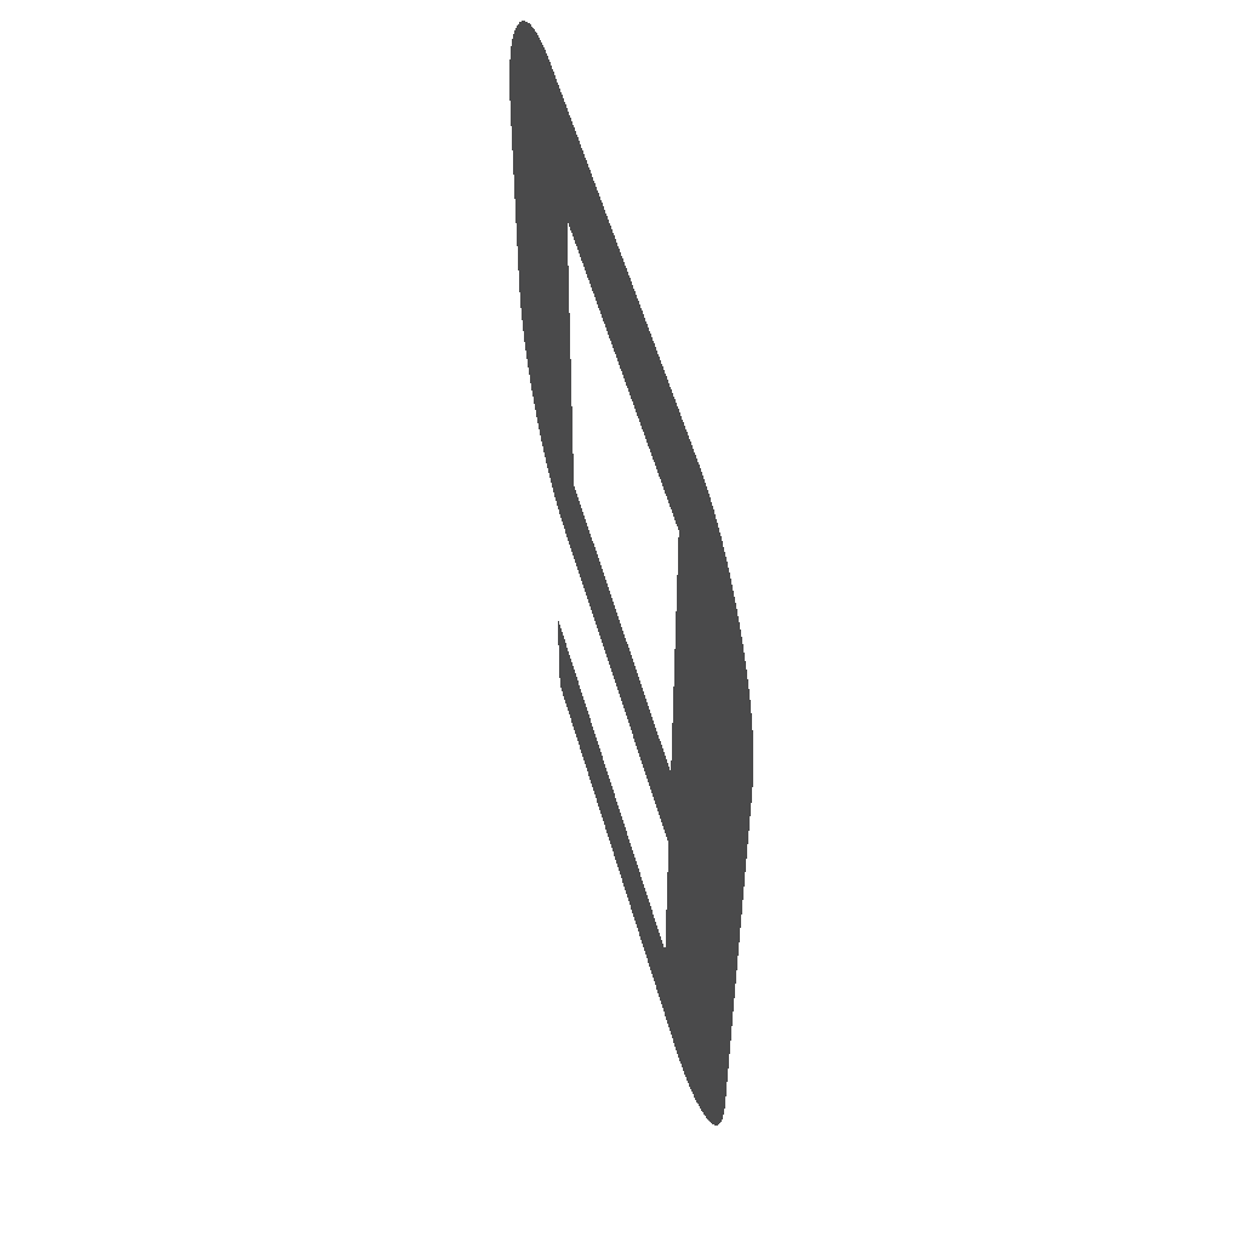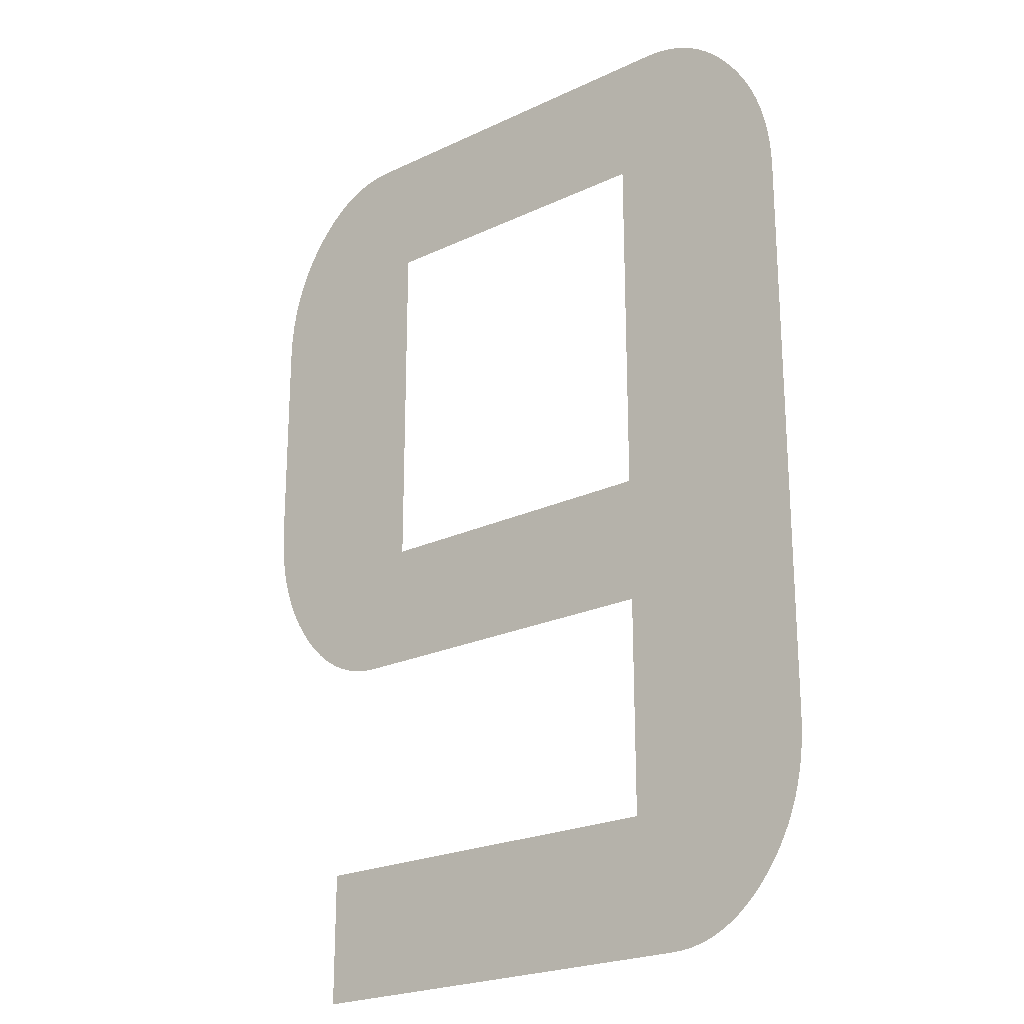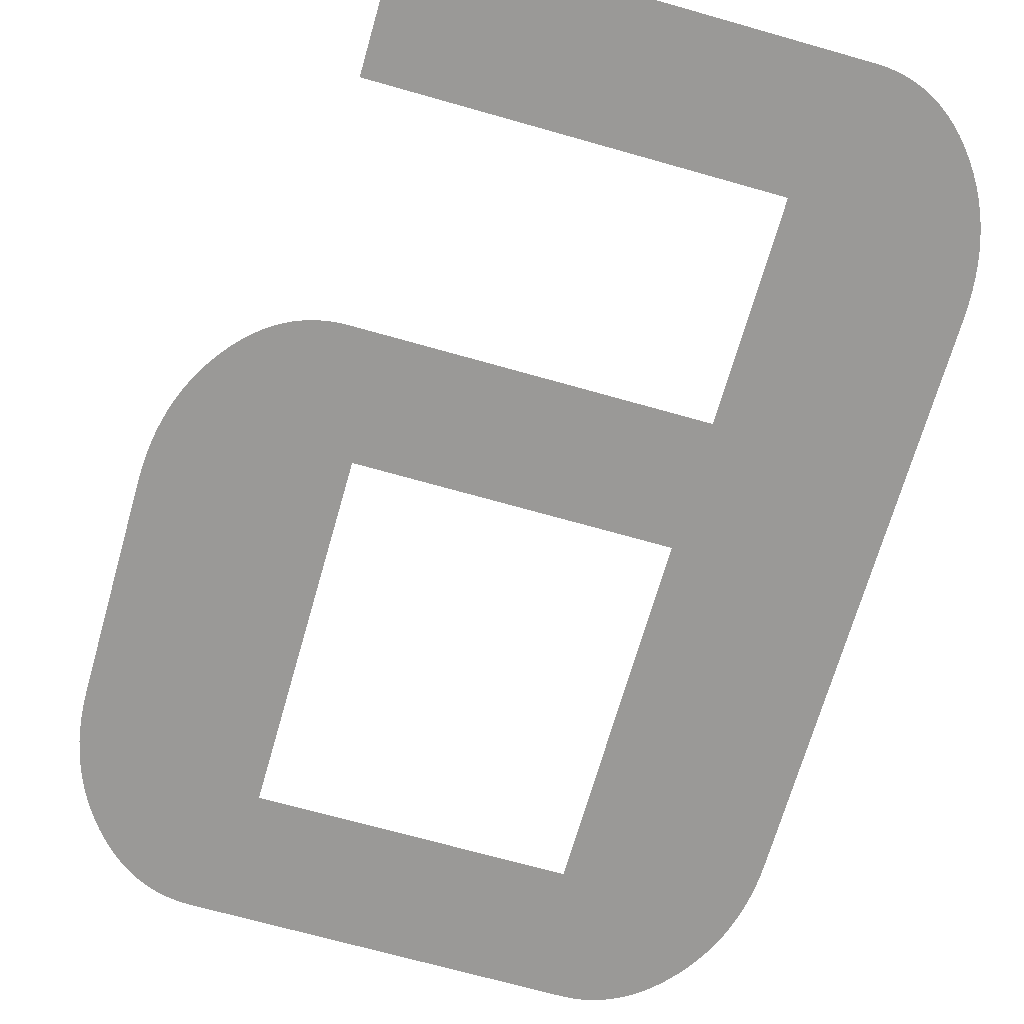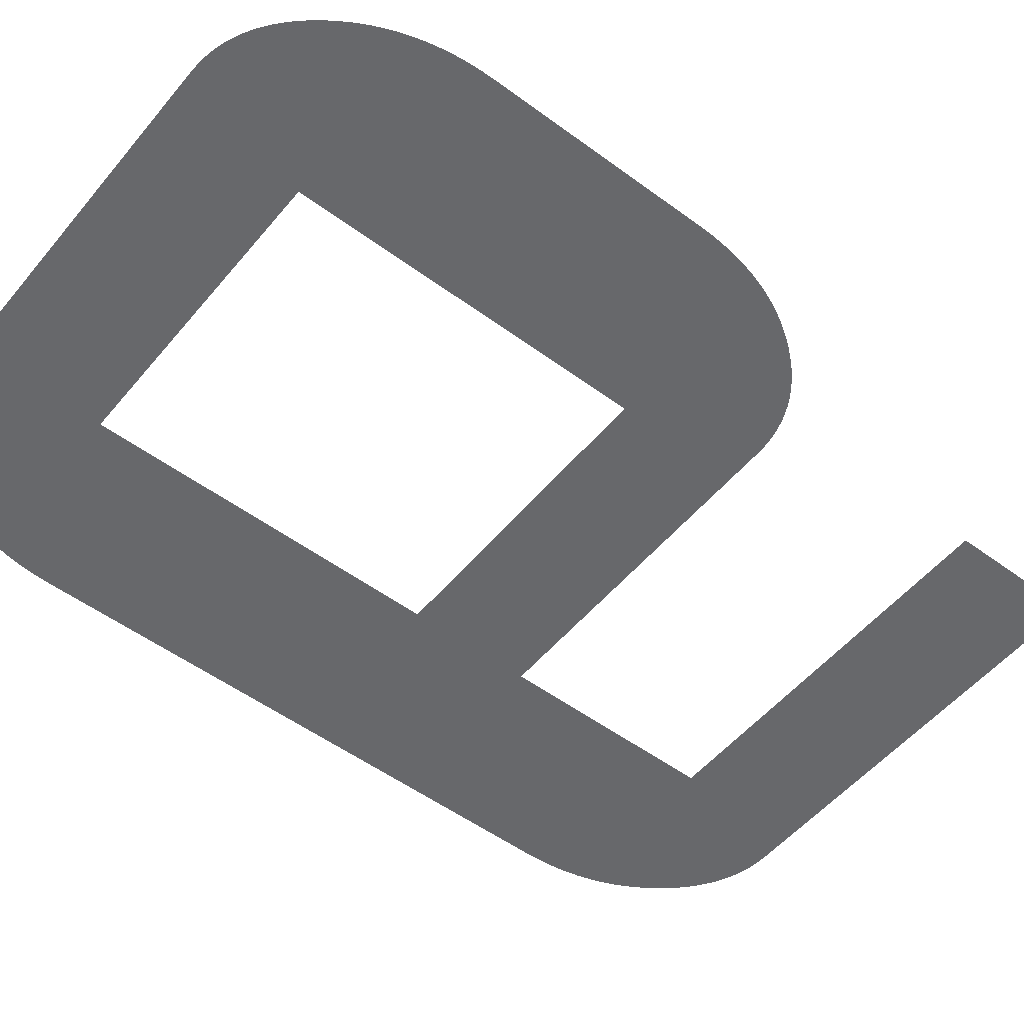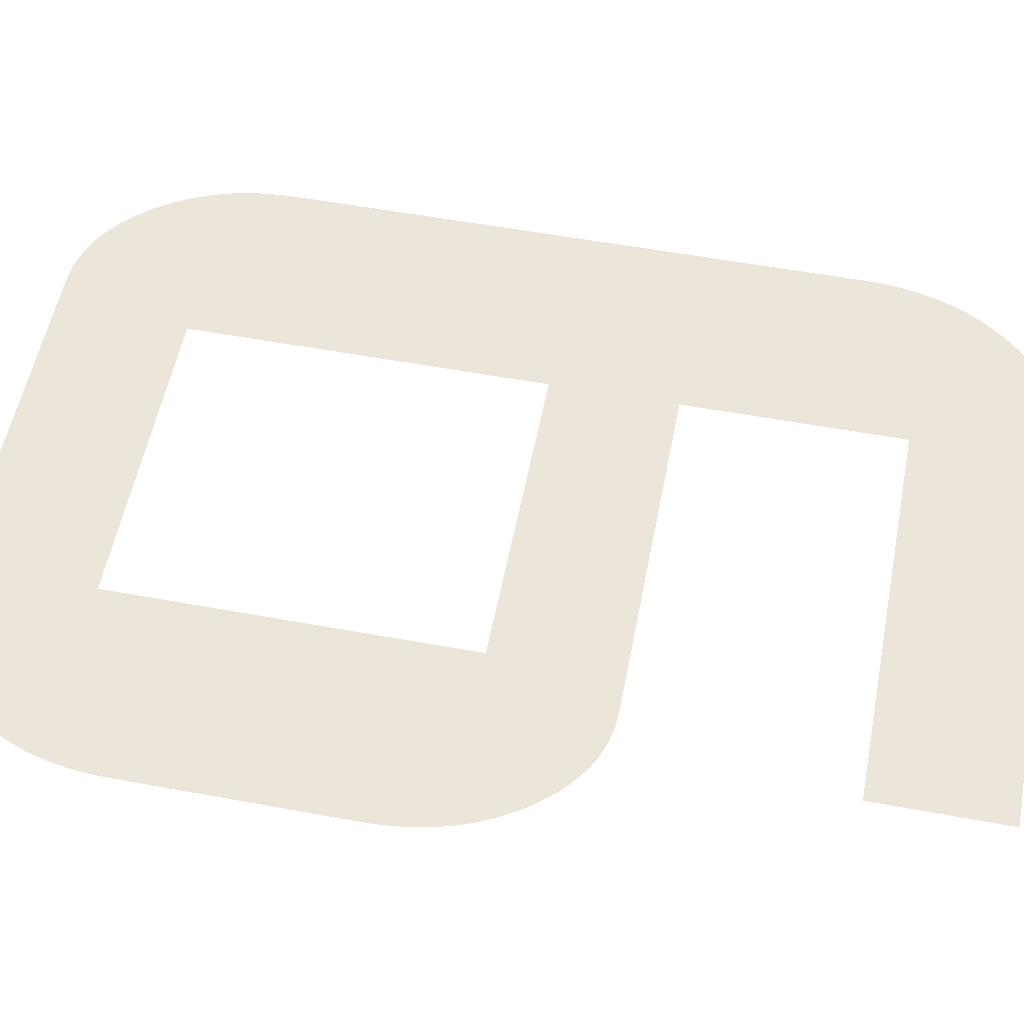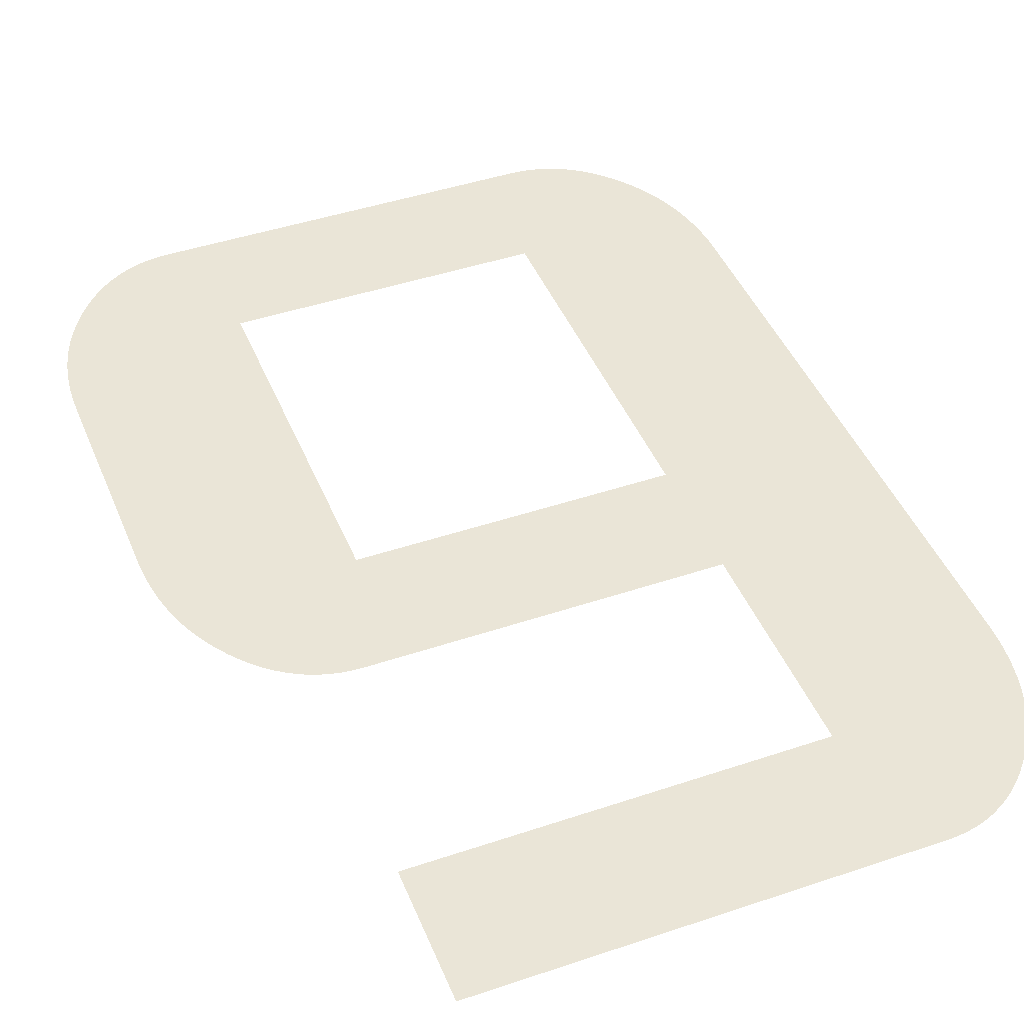
<metadata>
{"format":"obj","ext":"obj","renderer":"f3d","projection":"perspective","resolution":1024,"background":"white","views":[{"elev":57.5,"azim":74.1,"up":"+Y"},{"elev":-22.6,"azim":39.2,"up":"+Y"},{"elev":-68.9,"azim":-15.9,"up":"+Z"},{"elev":-52.4,"azim":-128.5,"up":"+Z"},{"elev":55.4,"azim":-79.0,"up":"+Z"},{"elev":44.3,"azim":-21.5,"up":"+Z"}]}
</metadata>
<code>
o Text.009
v -0.1062 0.489 -5e-06
v 0.09023 0.4892 -5e-06
v -0.1011 0.4892 -5e-06
v 0.09533 0.489 -5e-06
v 0.1003 0.4884 -5e-06
v -0.1111 0.4884 -5e-06
v 0.1051 0.4874 -5e-06
v -0.116 0.4873 -5e-06
v 0.1099 0.4859 -5e-06
v -0.1207 0.4859 -5e-06
v 0.1145 0.4841 -5e-06
v -0.1253 0.4841 -5e-06
v 0.119 0.4819 -5e-06
v -0.1297 0.4819 -5e-06
v 0.1234 0.4793 -5e-06
v -0.1341 0.4792 -5e-06
v 0.1276 0.4763 -5e-06
v -0.1383 0.4762 -5e-06
v 0.1318 0.4729 -5e-06
v -0.1424 0.4728 -5e-06
v 0.1358 0.4691 -5e-06
v -0.1463 0.4689 -5e-06
v 0.1397 0.4648 -5e-06
v -0.1502 0.4647 -5e-06
v 0.1434 0.4602 -5e-06
v -0.1539 0.46 -5e-06
v 0.147 0.4553 -5e-06
v -0.1574 0.4551 -5e-06
v 0.1503 0.4502 -5e-06
v -0.1606 0.45 -5e-06
v 0.1532 0.445 -5e-06
v -0.1635 0.4447 -5e-06
v 0.1558 0.4395 -5e-06
v -0.1661 0.4393 -5e-06
v 0.1582 0.4339 -5e-06
v -0.1684 0.4337 -5e-06
v 0.1602 0.4281 -5e-06
v -0.1703 0.4279 -5e-06
v 0.1619 0.4222 -5e-06
v -0.172 0.422 -5e-06
v 0.07185 0.4219 -5e-06
v 0.1633 0.416 -5e-06
v -0.1734 0.4159 -5e-06
v -0.08269 0.4219 -5e-06
v -0.08269 0.2415 -5e-06
v 0.07185 0.2415 -5e-06
v 0.1643 0.4097 -5e-06
v -0.1744 0.4096 -5e-06
v 0.1651 0.4033 -5e-06
v -0.1752 0.4032 -5e-06
v 0.1656 0.3966 -5e-06
v -0.1757 0.3966 -5e-06
v 0.1657 0.3898 -5e-06
v -0.1758 0.3898 -5e-06
v -0.1758 0.2779 -5e-06
v 0.1657 0.09949 -5e-06
v -0.1757 0.271 -5e-06
v -0.1752 0.2643 -5e-06
v -0.1744 0.2578 -5e-06
v -0.1734 0.2514 -5e-06
v -0.172 0.2452 -5e-06
v -0.1703 0.2392 -5e-06
v 0.07185 0.1777 -5e-06
v -0.1684 0.2334 -5e-06
v -0.1661 0.2277 -5e-06
v -0.1635 0.2223 -5e-06
v -0.1606 0.217 -5e-06
v -0.1574 0.2118 -5e-06
v -0.1539 0.2069 -5e-06
v -0.1502 0.2022 -5e-06
v -0.1463 0.198 -5e-06
v -0.1424 0.1941 -5e-06
v -0.1383 0.1907 -5e-06
v -0.1341 0.1877 -5e-06
v -0.1297 0.185 -5e-06
v -0.1253 0.1828 -5e-06
v -0.1207 0.181 -5e-06
v -0.116 0.1796 -5e-06
v -0.1111 0.1785 -5e-06
v -0.1062 0.1779 -5e-06
v -0.1011 0.1777 -5e-06
v 0.07185 0.06741 -5e-06
v 0.1656 0.09267 -5e-06
v 0.1651 0.08602 -5e-06
v 0.1643 0.07954 -5e-06
v 0.1633 0.07324 -5e-06
v 0.1619 0.06711 -5e-06
v -0.1246 0.000119 -5e-06
v -0.1246 0.06741 -5e-06
v 0.1602 0.06115 -5e-06
v 0.1582 0.05537 -5e-06
v 0.1558 0.04976 -5e-06
v 0.1532 0.04433 -5e-06
v 0.1503 0.03907 -5e-06
v 0.147 0.03398 -5e-06
v 0.1434 0.02907 -5e-06
v 0.1397 0.02445 -5e-06
v 0.1358 0.02022 -5e-06
v 0.1318 0.0164 -5e-06
v 0.1276 0.01299 -5e-06
v 0.1234 0.009971 -5e-06
v 0.119 0.007357 -5e-06
v 0.1145 0.005145 -5e-06
v 0.1099 0.003336 -5e-06
v 0.1052 0.001929 -5e-06
v 0.1003 0.000923 -5e-06
v 0.09533 0.00032 -5e-06
v 0.09023 0.000119 -5e-06
f 1 2 3
f 1 4 2
f 1 5 4
f 6 5 1
f 6 7 5
f 8 7 6
f 8 9 7
f 10 9 8
f 10 11 9
f 12 11 10
f 12 13 11
f 14 13 12
f 14 15 13
f 16 15 14
f 16 17 15
f 18 17 16
f 18 19 17
f 20 19 18
f 20 21 19
f 22 21 20
f 22 23 21
f 24 23 22
f 24 25 23
f 26 25 24
f 26 27 25
f 28 27 26
f 28 29 27
f 30 29 28
f 30 31 29
f 32 31 30
f 32 33 31
f 34 33 32
f 34 35 33
f 36 35 34
f 36 37 35
f 38 37 36
f 38 39 37
f 40 39 38
f 40 41 39
f 41 42 39
f 43 44 40
f 44 41 40
f 43 45 44
f 46 42 41
f 46 47 42
f 48 45 43
f 46 49 47
f 50 45 48
f 46 51 49
f 52 45 50
f 46 53 51
f 54 45 52
f 55 45 54
f 46 56 53
f 57 45 55
f 58 45 57
f 59 45 58
f 60 45 59
f 61 45 60
f 62 45 61
f 62 46 45
f 62 63 46
f 63 56 46
f 64 63 62
f 65 63 64
f 66 63 65
f 67 63 66
f 68 63 67
f 69 63 68
f 70 63 69
f 71 63 70
f 72 63 71
f 73 63 72
f 74 63 73
f 75 63 74
f 76 63 75
f 77 63 76
f 78 63 77
f 79 63 78
f 80 63 79
f 81 63 80
f 82 56 63
f 82 83 56
f 82 84 83
f 82 85 84
f 82 86 85
f 82 87 86
f 88 82 89
f 88 87 82
f 88 90 87
f 88 91 90
f 88 92 91
f 88 93 92
f 88 94 93
f 88 95 94
f 88 96 95
f 88 97 96
f 88 98 97
f 88 99 98
f 88 100 99
f 88 101 100
f 88 102 101
f 88 103 102
f 88 104 103
f 88 105 104
f 88 106 105
f 88 107 106
f 88 108 107

</code>
